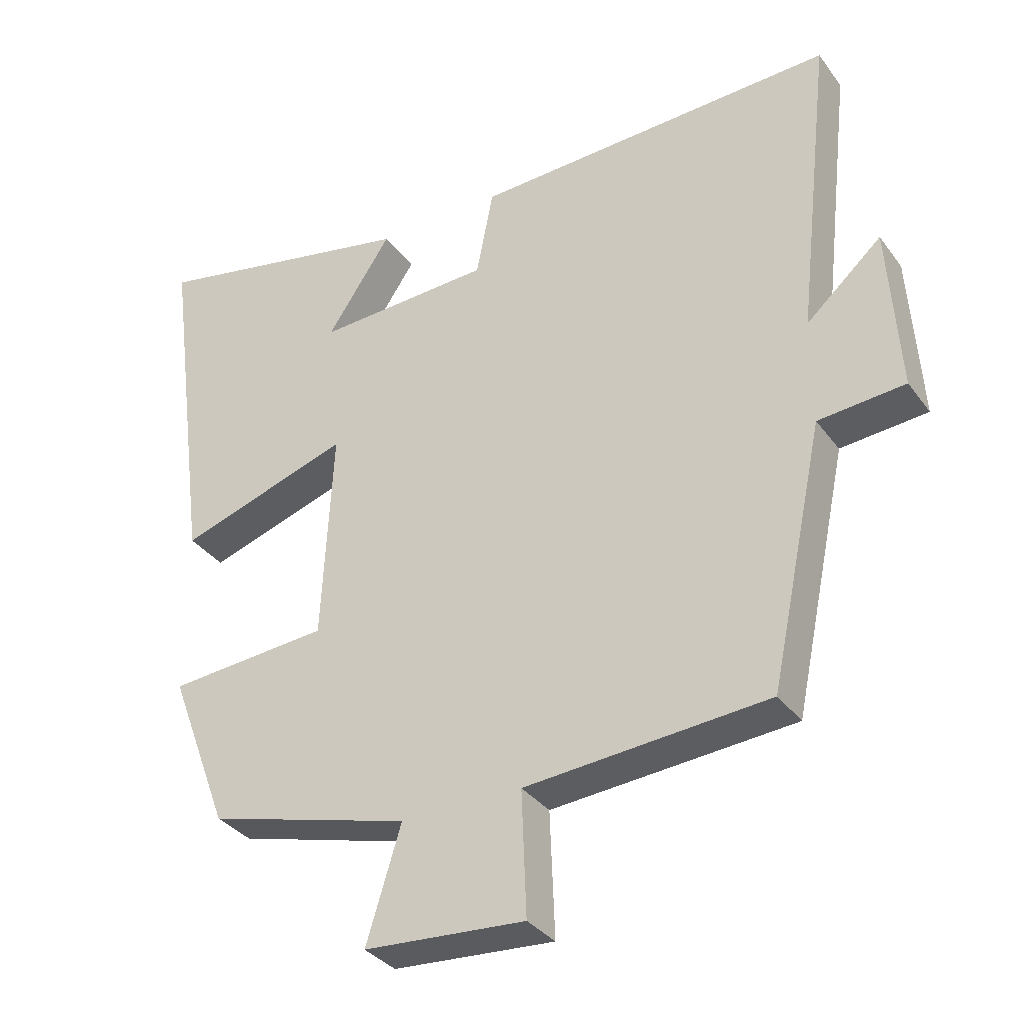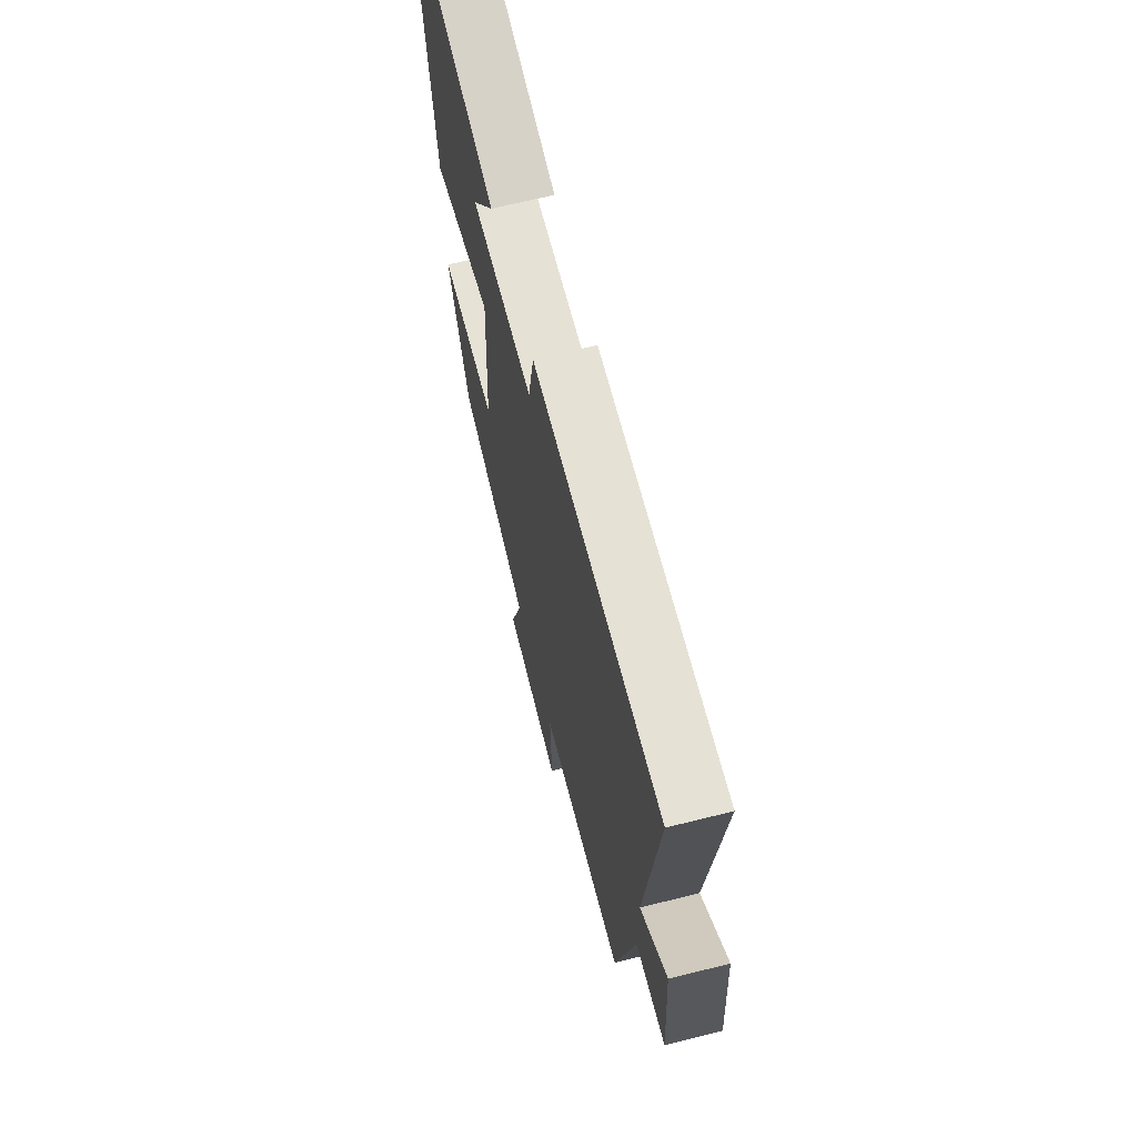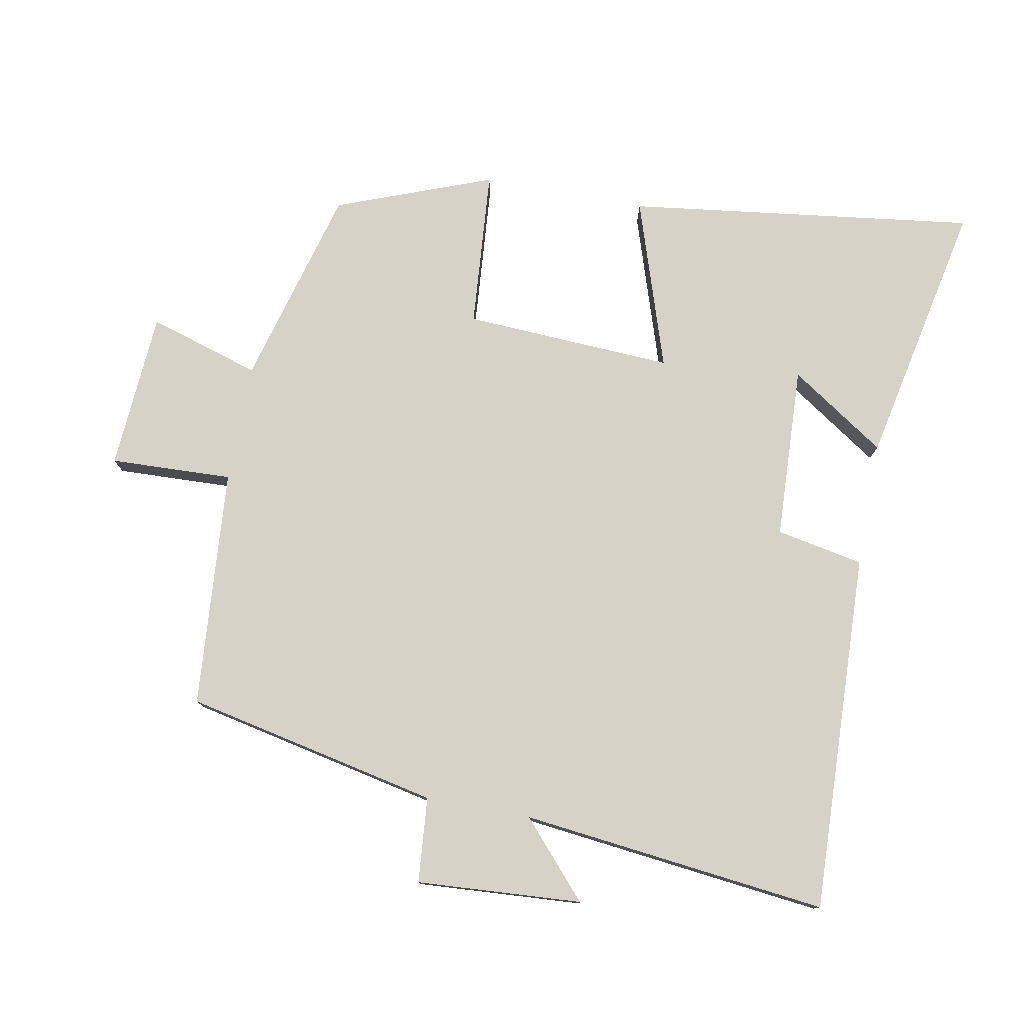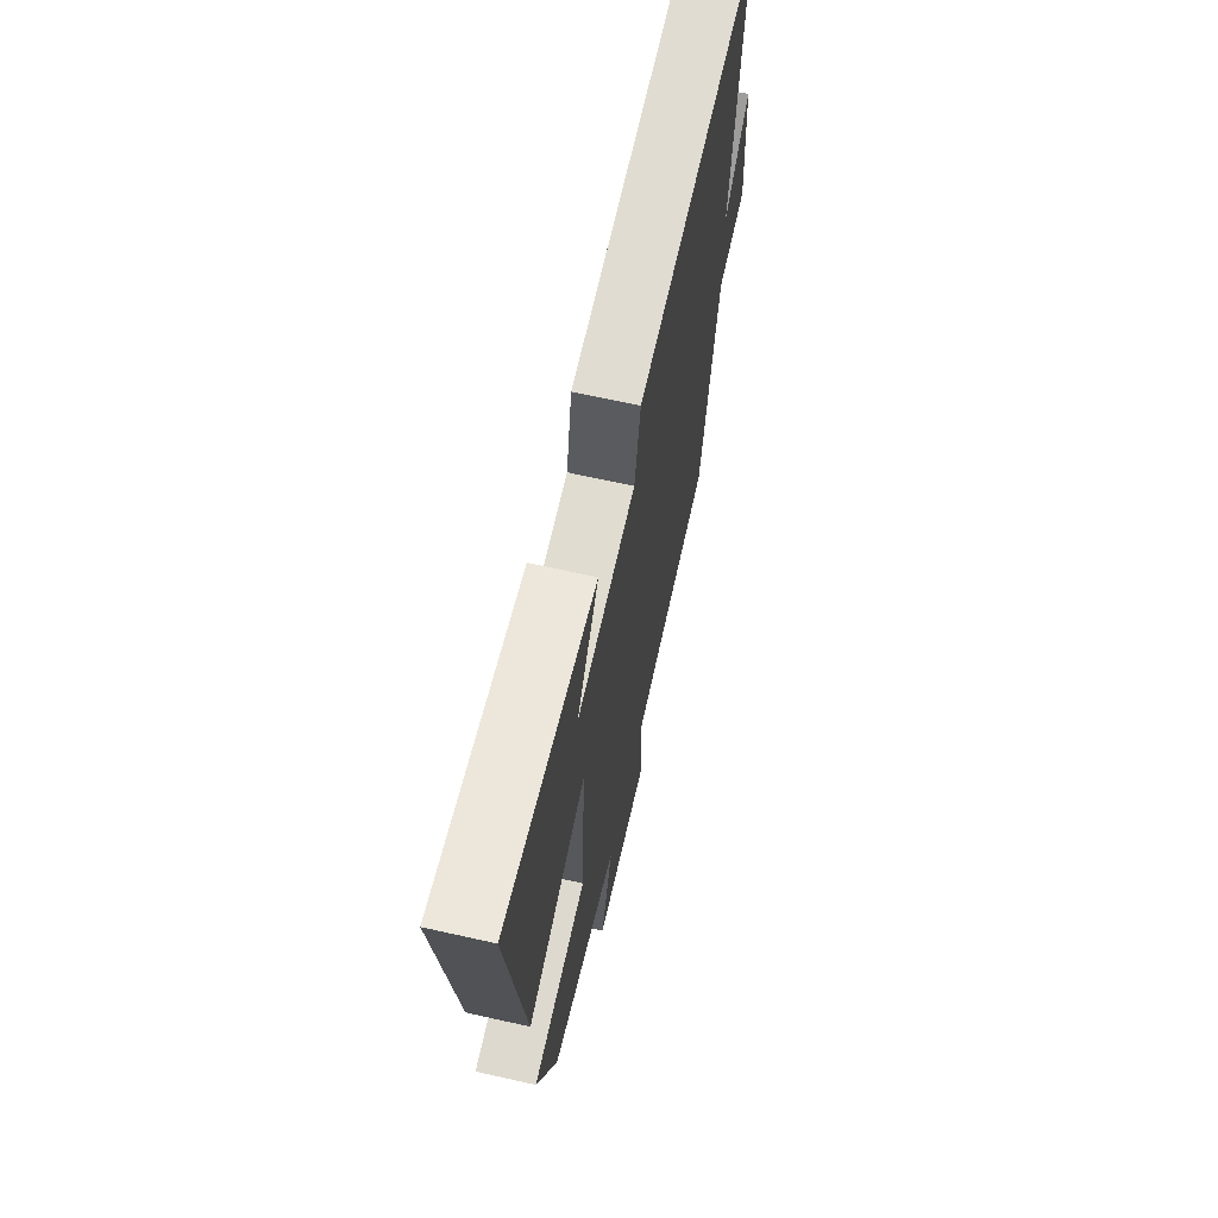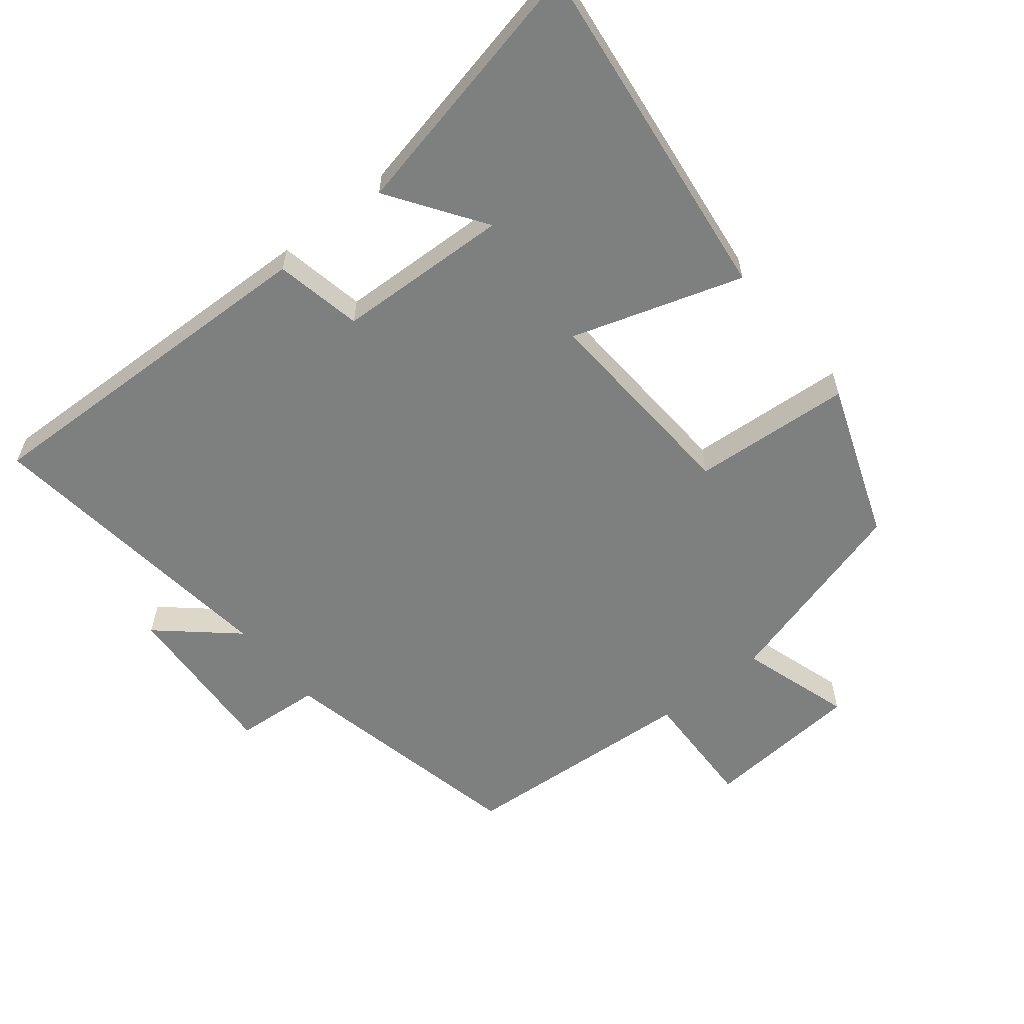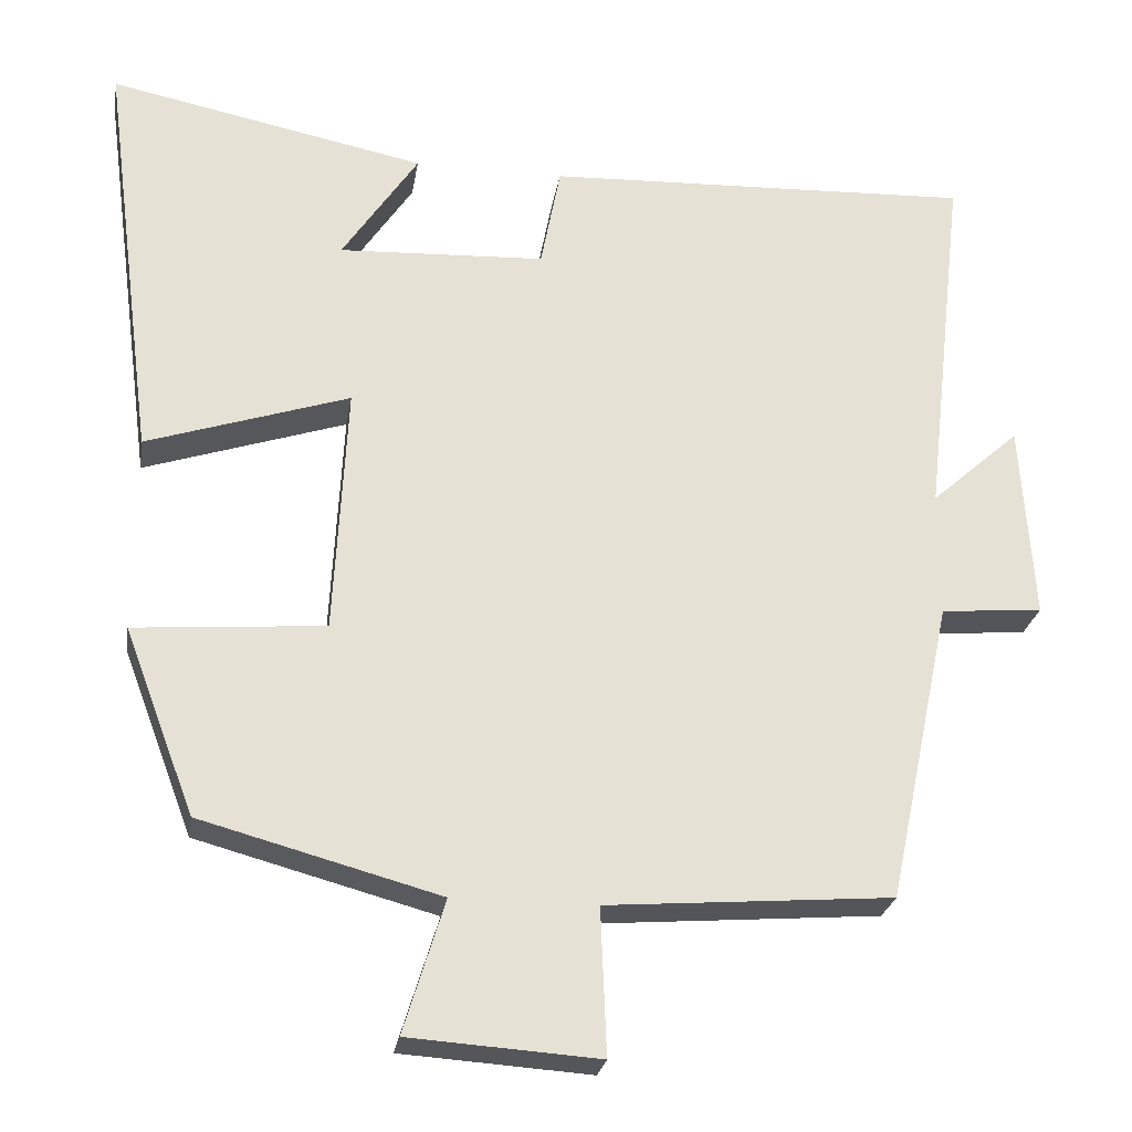
<metadata>
{"format":"obj","ext":"obj","renderer":"f3d","projection":"perspective","resolution":1024,"background":"white","views":[{"elev":-34.0,"azim":-149.2,"up":"+Z"},{"elev":67.0,"azim":-104.1,"up":"+Z"},{"elev":77.9,"azim":-79.4,"up":"+Y"},{"elev":66.7,"azim":102.7,"up":"+Z"},{"elev":-59.6,"azim":39.2,"up":"+Y"},{"elev":-25.4,"azim":170.9,"up":"+Z"}]}
</metadata>
<code>
v 0.568 0.07 0.581
v 0.5 0.07 0.061
v 0.247 0.07 0.144
v 0.263 0.07 -0.168
v 0.5 0.07 -0.187
v 0.412 0.07 -0.419
v 0.114 0.07 -0.5
v 0.165 0.07 -0.666
v -0.071 0.07 -0.682
v -0.064 0.07 -0.5
v -0.42 0.07 -0.472
v -0.5 0.07 -0.094
v -0.627 0.07 -0.083
v -0.611 0.07 0.163
v -0.5 0.07 0.064
v -0.552 0.07 0.521
v -0.016 0.07 0.5
v 0.009 0.07 0.37
v 0.267 0.07 0.358
v 0.172 0.07 0.5
v 0.568 0 0.581
v 0.5 0 0.061
v 0.247 0 0.144
v 0.263 0 -0.168
v 0.5 0 -0.187
v 0.412 0 -0.419
v 0.114 0 -0.5
v 0.165 0 -0.666
v -0.071 0 -0.682
v -0.064 0 -0.5
v -0.42 0 -0.472
v -0.5 0 -0.094
v -0.627 0 -0.083
v -0.611 0 0.163
v -0.5 0 0.064
v -0.552 0 0.521
v -0.016 0 0.5
v 0.009 0 0.37
v 0.267 0 0.358
v 0.172 0 0.5
f 19 20 1 2
f 18 19 2 3
f 15 16 17 18
f 15 18 3 4
f 12 13 14 15
f 10 11 12 15
f 10 15 4
f 7 8 9 10
f 6 7 10
f 4 5 6 10
f 22 21 40 39
f 23 22 39 38
f 38 37 36 35
f 24 23 38 35
f 35 34 33 32
f 35 32 31 30
f 24 35 30
f 30 29 28 27
f 30 27 26
f 30 26 25 24
f 1 21 22 2
f 2 22 23 3
f 3 23 24 4
f 4 24 25 5
f 5 25 26 6
f 6 26 27 7
f 7 27 28 8
f 8 28 29 9
f 9 29 30 10
f 10 30 31 11
f 11 31 32 12
f 12 32 33 13
f 13 33 34 14
f 14 34 35 15
f 15 35 36 16
f 16 36 37 17
f 17 37 38 18
f 18 38 39 19
f 19 39 40 20
f 20 40 21 1

</code>
